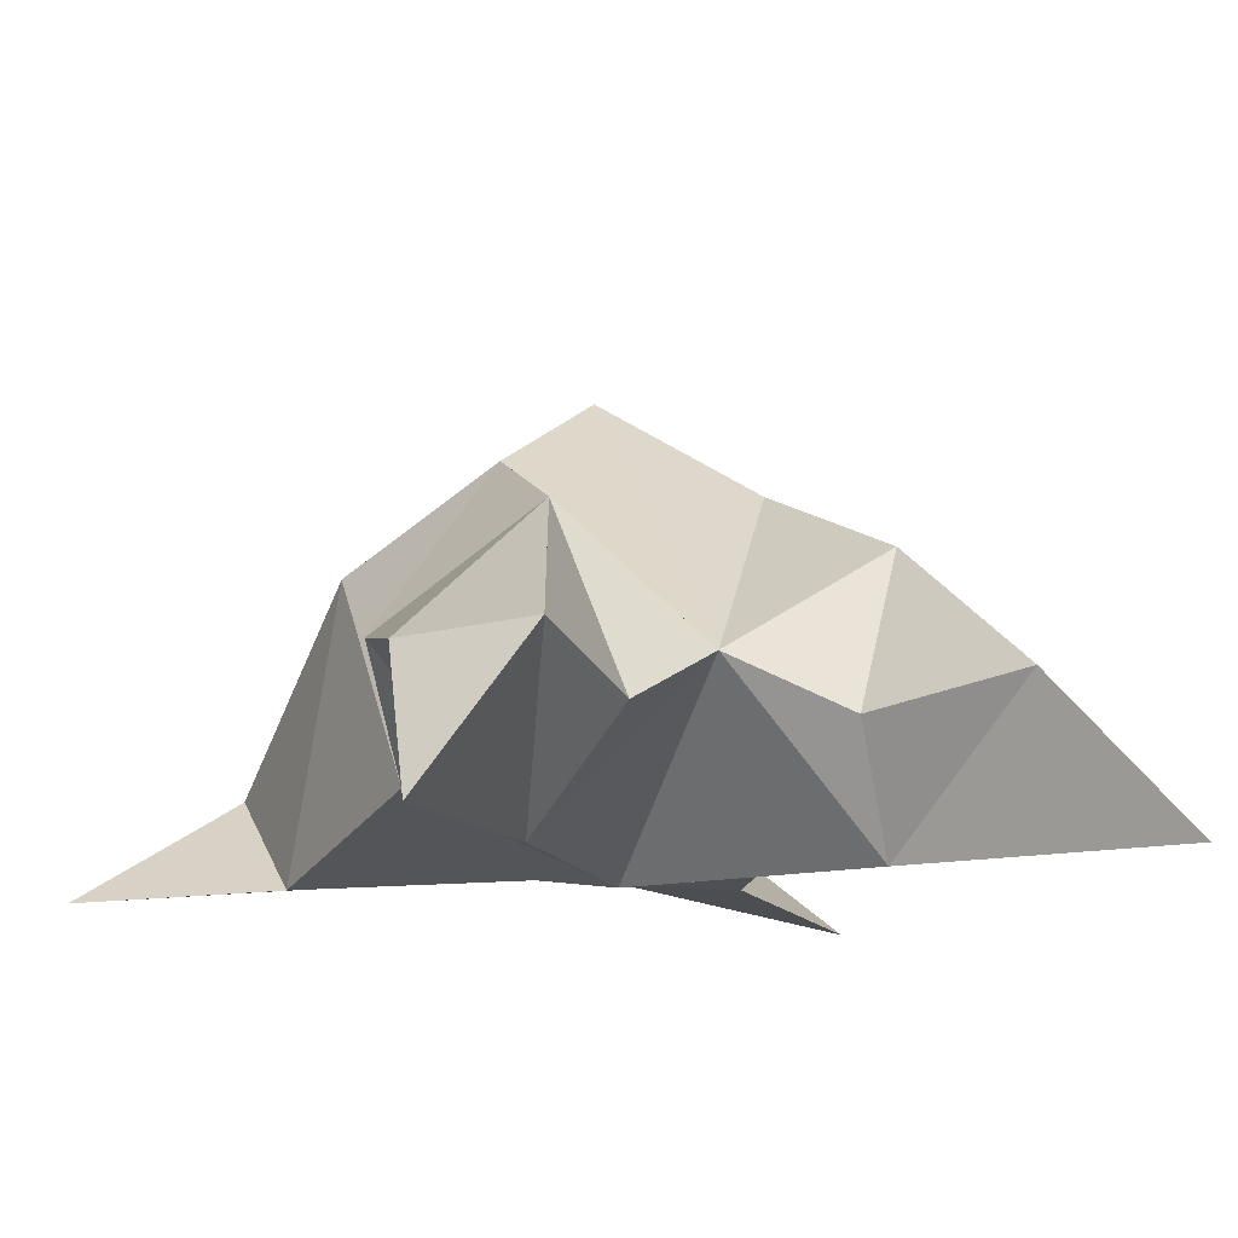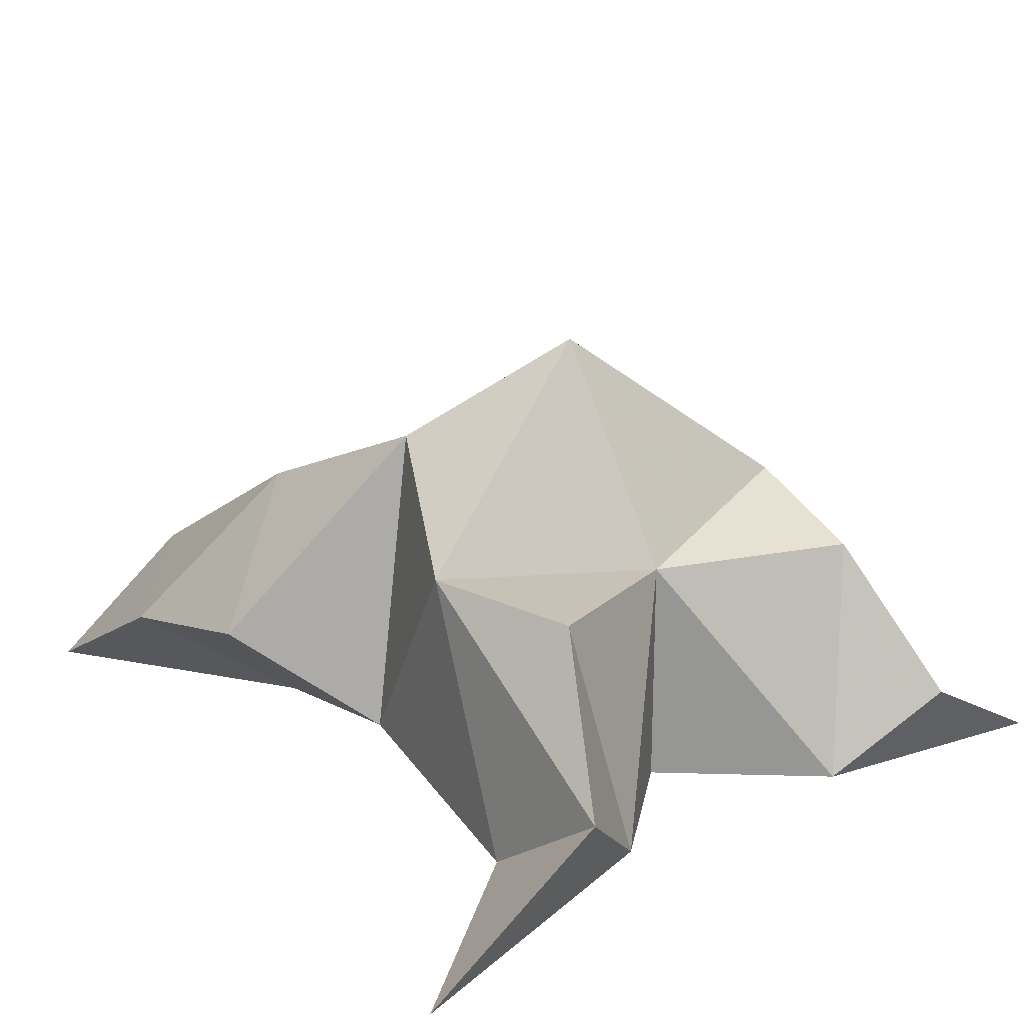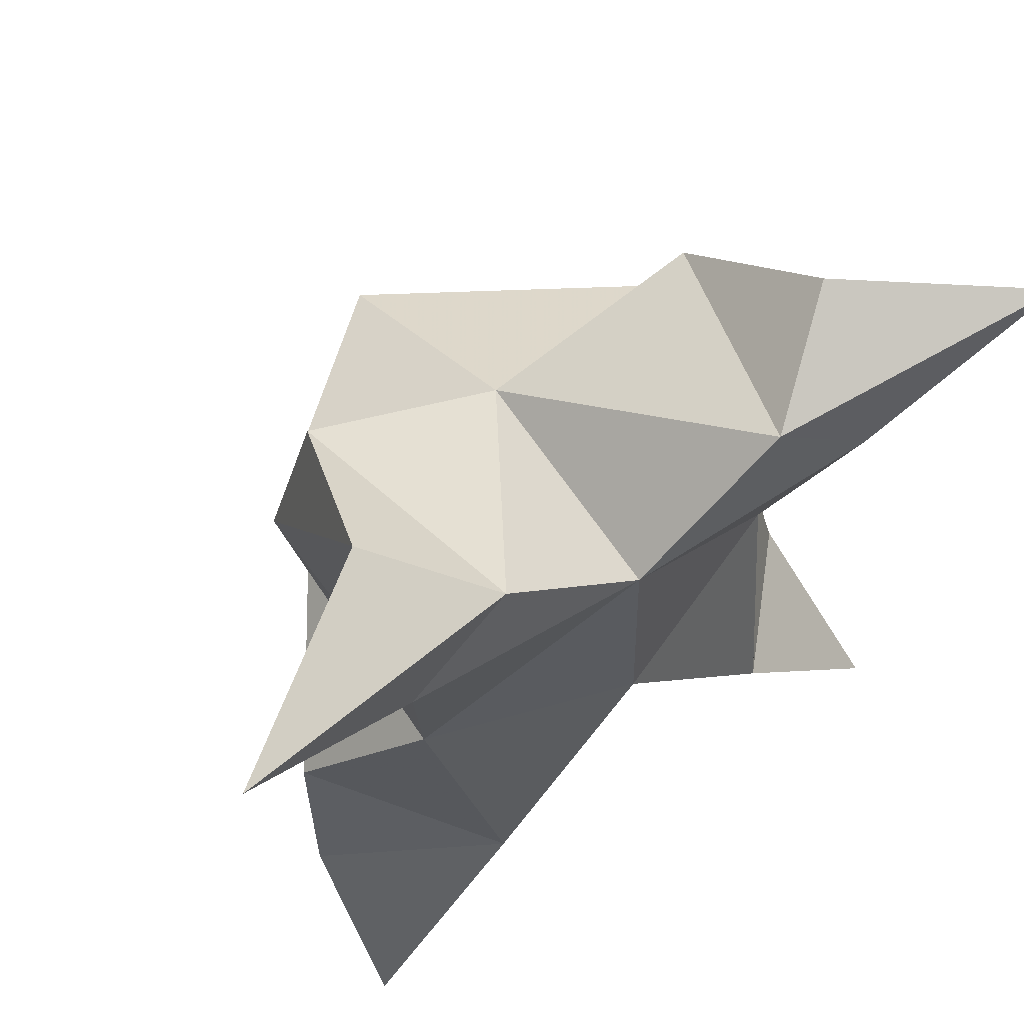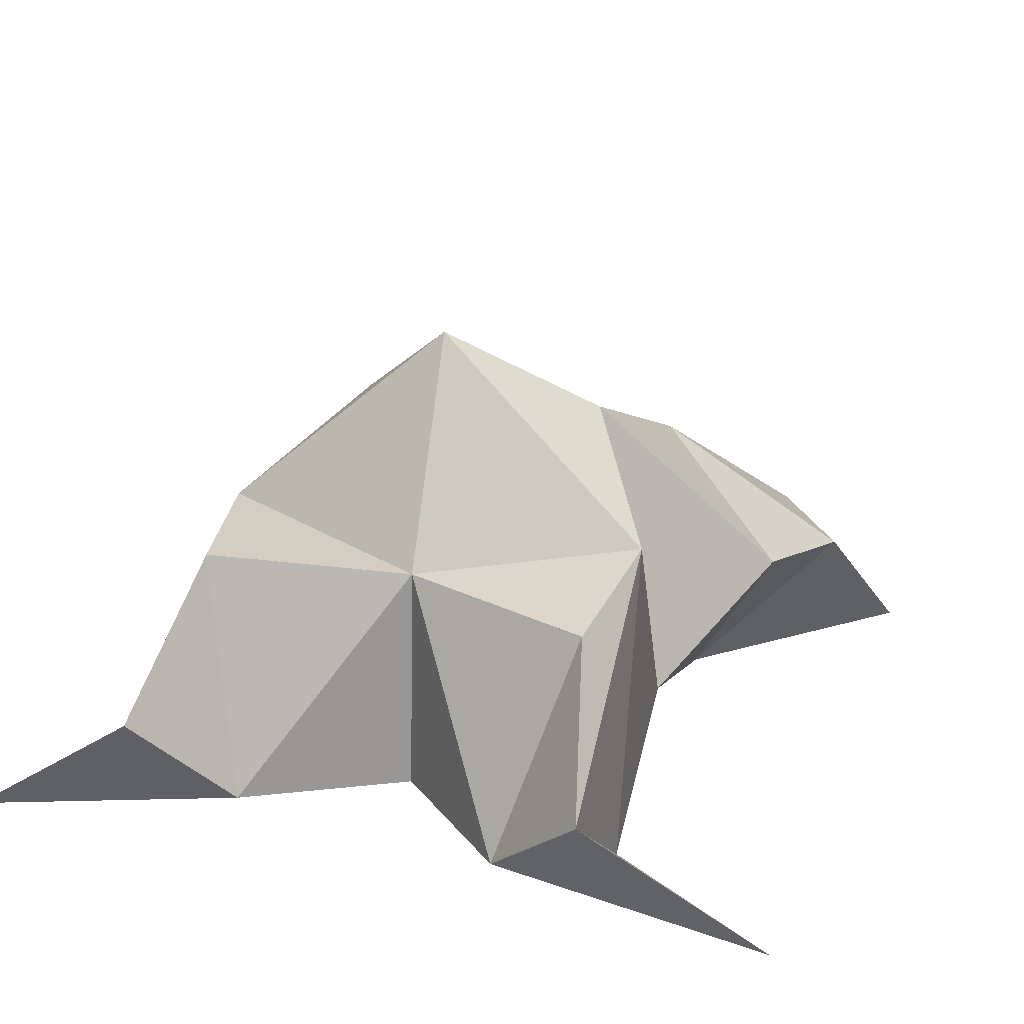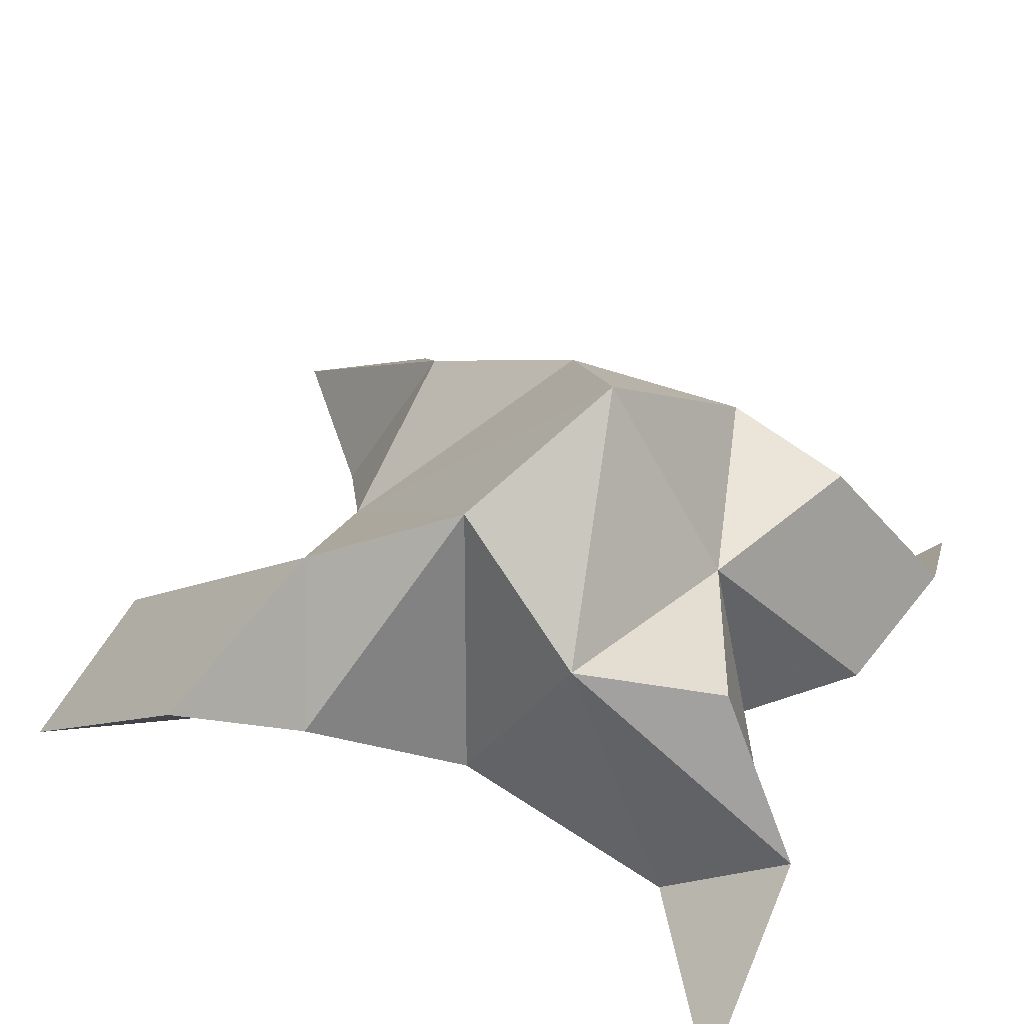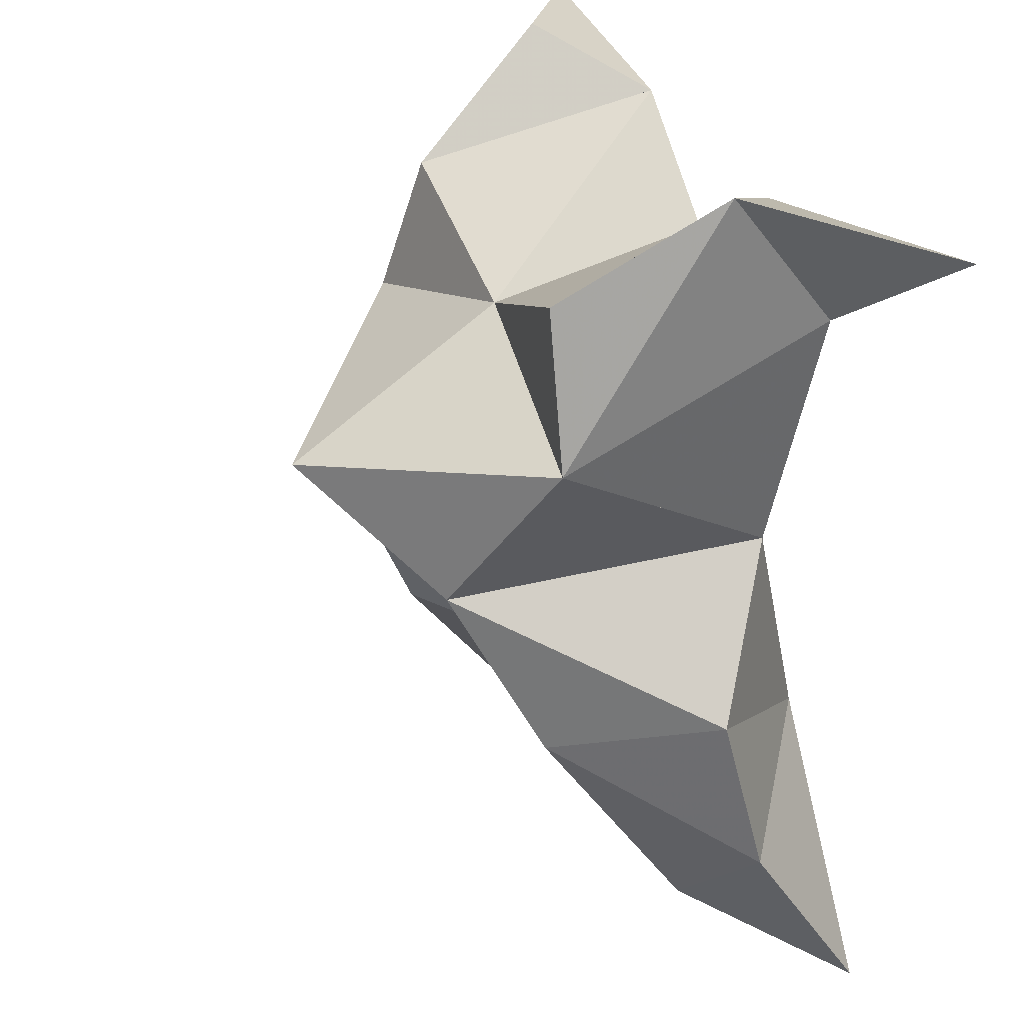
<metadata>
{"format":"obj","ext":"obj","renderer":"f3d","projection":"perspective","resolution":1024,"background":"white","views":[{"elev":-11.6,"azim":159.0,"up":"+Y"},{"elev":23.0,"azim":-37.7,"up":"+Y"},{"elev":65.8,"azim":-34.6,"up":"+Z"},{"elev":21.3,"azim":23.1,"up":"+Y"},{"elev":42.2,"azim":-63.4,"up":"+Y"},{"elev":32.0,"azim":-113.1,"up":"+Z"}]}
</metadata>
<code>
v 0.4547 0.1179 0.6675
v 0.459 0.149 0.6979
v 0.4327 0.117 0.6665
v 0.4303 0.148 0.6975
v 0.4458 0.1449 0.7155
v 0.4435 0.1307 0.6402
v 0.4428 0.1 0.6831
v 0.4428 0.1827 0.6944
v 0.4453 0.1044 0.7162
v 0.52 0.1 0.7394
v 0.4837 0.151 0.703
v 0.5037 0.1 0.5984
v 0.487 0.1017 0.7217
v 0.4655 0.1662 0.6763
v 0.4684 0.1527 0.6448
v 0.4624 0.1202 0.6277
v 0.4821 0.1269 0.6075
v 0.4978 0.126 0.6262
v 0.4932 0.1316 0.6544
v 0.4735 0.1009 0.6394
v 0.4796 0.1138 0.6806
v 0.4819 0.1438 0.7261
v 0.4888 0.1194 0.7459
v 0.4703 0.1046 0.7378
v 0.3732 0.1 0.7469
v 0.4056 0.1502 0.7048
v 0.388 0.1 0.5981
v 0.4036 0.1051 0.7243
v 0.4193 0.1647 0.6771
v 0.4091 0.1512 0.6497
v 0.4245 0.121 0.632
v 0.4067 0.1259 0.6116
v 0.3886 0.1199 0.6301
v 0.3917 0.1262 0.6583
v 0.4162 0.1 0.6405
v 0.4086 0.112 0.6824
v 0.4137 0.1491 0.7306
v 0.4057 0.1223 0.7476
v 0.4218 0.107 0.7379
f 1 2 4
f 1 2 7
f 1 2 8
f 1 2 14
f 1 2 21
f 1 2 29
f 1 3 4
f 1 3 6
f 1 3 7
f 1 3 29
f 1 4 7
f 1 4 8
f 1 4 29
f 1 6 7
f 1 6 8
f 1 6 14
f 1 6 15
f 1 6 20
f 1 6 29
f 1 7 20
f 1 7 21
f 1 8 14
f 1 8 29
f 1 14 15
f 1 14 19
f 1 14 21
f 1 15 19
f 1 15 20
f 1 19 20
f 1 19 21
f 1 20 21
f 2 4 5
f 2 4 7
f 2 4 8
f 2 4 9
f 2 4 29
f 2 5 8
f 2 5 9
f 2 5 11
f 2 7 9
f 2 7 21
f 2 8 11
f 2 8 14
f 2 8 29
f 2 9 11
f 2 9 21
f 2 11 14
f 2 11 21
f 2 14 21
f 3 4 7
f 3 4 29
f 3 4 36
f 3 6 7
f 3 6 29
f 3 6 30
f 3 6 35
f 3 7 35
f 3 7 36
f 3 29 30
f 3 29 34
f 3 29 36
f 3 30 34
f 3 30 35
f 3 34 35
f 3 34 36
f 3 35 36
f 4 5 8
f 4 5 9
f 4 5 26
f 4 7 9
f 4 7 36
f 4 8 26
f 4 8 29
f 4 9 26
f 4 9 36
f 4 26 29
f 4 26 36
f 4 29 36
f 5 8 11
f 5 8 26
f 5 9 11
f 5 9 22
f 5 9 24
f 5 9 26
f 5 9 37
f 5 9 39
f 5 11 22
f 5 22 24
f 5 26 37
f 5 37 39
f 6 7 20
f 6 7 35
f 6 8 14
f 6 8 29
f 6 14 15
f 6 15 16
f 6 15 20
f 6 16 20
f 6 29 30
f 6 30 31
f 6 30 35
f 6 31 35
f 7 9 21
f 7 9 36
f 7 20 21
f 7 35 36
f 8 11 14
f 8 26 29
f 9 11 13
f 9 11 21
f 9 11 22
f 9 13 21
f 9 13 22
f 9 13 24
f 9 22 24
f 9 26 28
f 9 26 36
f 9 26 37
f 9 28 36
f 9 28 37
f 9 28 39
f 9 37 39
f 10 13 23
f 10 13 24
f 10 23 24
f 11 13 21
f 11 13 22
f 11 13 23
f 11 14 21
f 11 22 23
f 12 17 18
f 12 17 20
f 12 18 20
f 13 22 23
f 13 22 24
f 13 23 24
f 14 15 19
f 14 19 21
f 15 16 17
f 15 16 18
f 15 16 19
f 15 16 20
f 15 17 18
f 15 17 20
f 15 18 19
f 15 18 20
f 15 19 20
f 16 17 18
f 16 17 20
f 16 18 19
f 16 18 20
f 16 19 20
f 17 18 20
f 18 19 20
f 19 20 21
f 22 23 24
f 25 28 38
f 25 28 39
f 25 38 39
f 26 28 36
f 26 28 37
f 26 28 38
f 26 29 36
f 26 37 38
f 27 32 33
f 27 32 35
f 27 33 35
f 28 37 38
f 28 37 39
f 28 38 39
f 29 30 34
f 29 34 36
f 30 31 32
f 30 31 33
f 30 31 34
f 30 31 35
f 30 32 33
f 30 32 35
f 30 33 34
f 30 33 35
f 30 34 35
f 31 32 33
f 31 32 35
f 31 33 34
f 31 33 35
f 31 34 35
f 32 33 35
f 33 34 35
f 34 35 36
f 37 38 39

</code>
